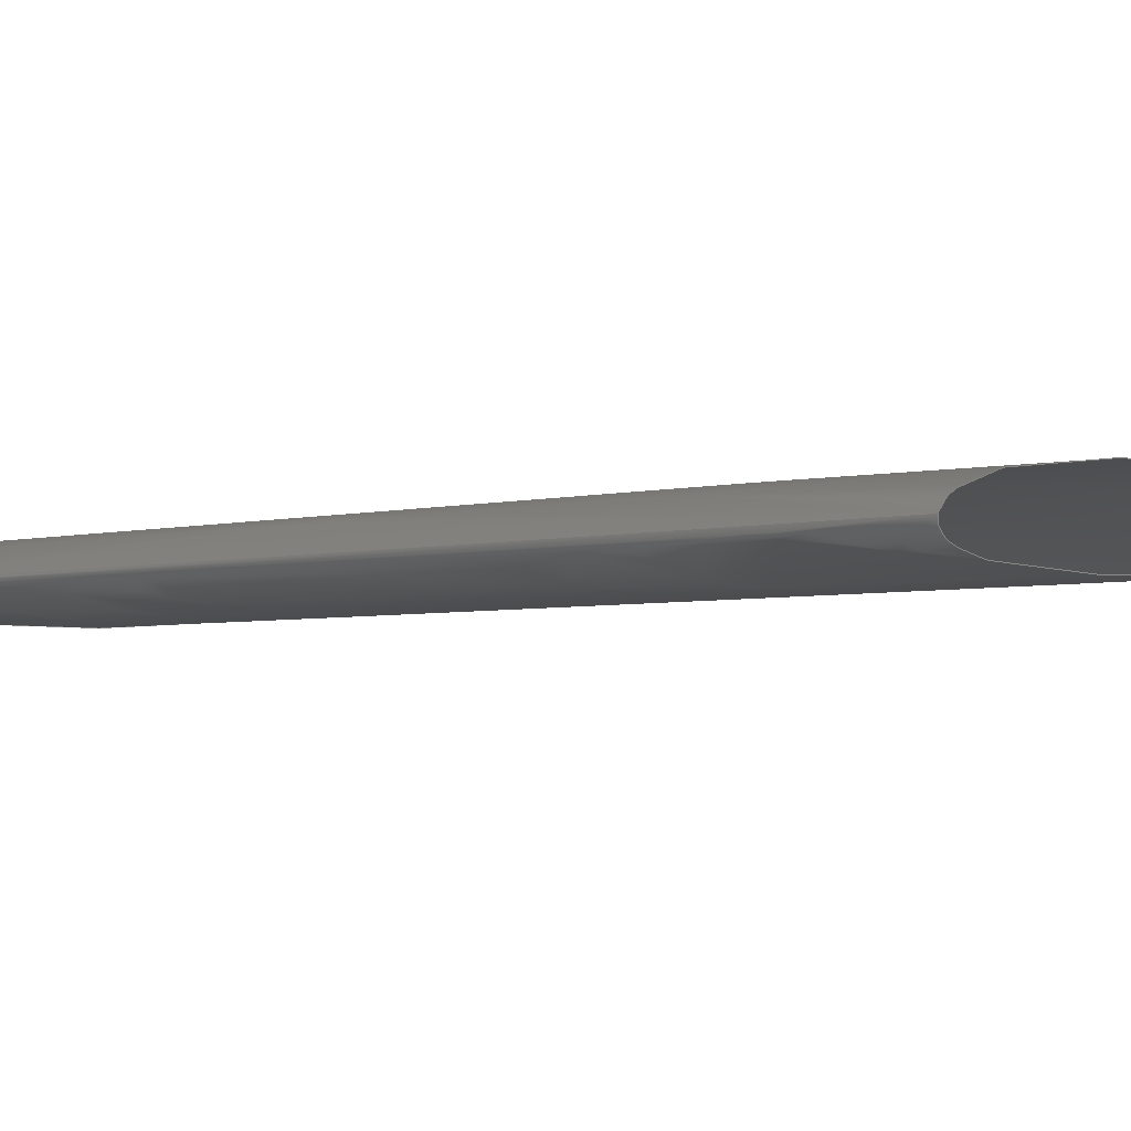
<metadata>
{"format":"iges","ext":"igs","renderer":"f3d","projection":"perspective","resolution":1024,"background":"white","views":[{"elev":-3.3,"azim":-45.0,"up":"+Y"}]}
</metadata>
<code>
# Created via the free libIGES (https://github.com/cbernardo/libIGES)
,,4Hnone,5H2IGS,4Hnone,19HlibIGES Version 0.3,32,38,6,308,15,,1,2,2HM
M,1,1,15H2.022e+07,1e-08,0,,,11,0,15H2.022e+07;
     128       1       0       0       0       0       0       0   10000
     128       0       0     110       0                               0
     102     111       0       0       0       0       0       0   10000
     102       0       0       1       0                               0
     102     112       0       0       0       0       0       0   10000
     102       0       0       1       0                               0
     142     113       0       0       0       0       0       0   10000
     142       0       0       1       0                               0
     144     114       0       0       0       0       0       0       0
     144       0     -53       1       0                               0
     128     115       0       0       0       0       0       0   10000
     128       0       0     119       0                               0
     102     234       0       0       0       0       0       0   10000
     102       0       0       1       0                               0
     102     235       0       0       0       0       0       0   10000
     102       0       0       1       0                               0
     142     236       0       0       0       0       0       0   10000
     142       0       0       1       0                               0
     144     237       0       0       0       0       0       0       0
     144       0     -55       1       0                               0
     126     238       0       0       0       0       0       0   10000
     126       0       0       2       0                               0
     126     240       0       0       0       0       0       0   10000
     126       0       0       2       0                               0
     126     242       0       0       0       0       0       0   10000
     126       0       0       2       0                               0
     126     244       0       0       0       0       0       0   10000
     126       0       0       2       0                               0
     126     246       0       0       0       0       0       0   10000
     126       0       0       2       0                               0
     126     248       0       0       0       0       0       0   10000
     126       0       0       2       0                               0
     126     250       0       0       0       0       0       0   10000
     126       0       0       2       0                               0
     126     252       0       0       0       0       0       0   10000
     126       0       0       2       0                               0
     126     254       0       0       0       0       0       0   10000
     126       0       0       5       0                               0
     126     259       0       0       0       0       0       0   10000
     126       0       0      15       0                               0
     126     274       0       0       0       0       0       0   10000
     126       0       0      14       0                               0
     126     288       0       0       0       0       0       0   10000
     126       0       0      15       0                               0
     126     303       0       0       0       0       0       0   10000
     126       0       0      14       0                               0
     126     317       0       0       0       0       0       0   10000
     126       0       0      16       0                               0
     126     333       0       0       0       0       0       0   10000
     126       0       0       5       0                               0
     126     338       0       0       0       0       0       0   10000
     126       0       0      16       0                               0
     314     354       0       0       0       0       0       0     200
     314       0       2       1       0                               0
     314     355       0       0       0       0       0       0     200
     314       0       2       1       0                               0
128,18,10,3,3,0,0,1,0,0,0,0,0,0,0.05834,0.09973,            1
0.1493,0.1986,0.2479,0.297,0.3379,0.3706,0.3952,          1
0.42,0.4408,0.4576,0.4706,0.4819,0.4929,0.5,0.5,         1
0.5,0.5,0,0,0,0,0.2,0.3,0.4,0.5,0.6,0.7,0.8,1,1,1,       1
1,1,1,1,1,1,1,1,1,1,1,1,1,1,1,1,       1
1,1,1,1,1,1,1,1,1,1,1,1,1,1,1,1,       1
1,1,1,1,1,1,1,1,1,1,1,1,1,1,1,1,       1
1,1,1,1,1,1,1,1,1,1,1,1,1,1,1,1,       1
1,1,1,1,1,1,1,1,1,1,1,1,1,1,1,1,       1
1,1,1,1,1,1,1,1,1,1,1,1,1,1,1,1,       1
1,1,1,1,1,1,1,1,1,1,1,1,1,1,1,1,       1
1,1,1,1,1,1,1,1,1,1,1,1,1,1,1,1,       1
1,1,1,1,1,1,1,1,1,1,1,1,1,1,1,1,       1
1,1,1,1,1,1,1,1,1,1,1,1,1,1,1,1,       1
1,1,1,1,1,1,1,1,1,1,1,1,1,1,1,1,       1
1,1,1,1,1,1,1,1,1,1,1,1,1,1,1,1,       1
1,1,1,1,1,1,1,1,1,1,1,1,1,1,1,1,       1
1,1,1,0,0,0.9615,0.009879,0,0.8948,0.02193,        1
0,0.7947,0.03871,0,0.7003,0.05214,0,0.6003,               1
0.06411,0,0.5002,0.07286,0,0.4057,0.07845,0,           1
0.3222,0.07979,0,0.2554,0.07747,0,0.1998,                1
0.07297,0,0.1524,0.0669,0,0.1107,0.05925,0,           1
0.07725,0.05055,0,0.05069,0.04203,0,0.02839,             1
0.03218,0,0.01174,0.02239,0,0.00258,        1
0.01123,0,0.0008957,0.006712,0,1,0,           1
0.1333,0.9615,0.009879,0.1333,0.8948,0.02193,              1
0.1333,0.7947,0.03871,0.1333,0.7003,0.05214,0.1333,         1
0.6003,0.06411,0.1333,0.5002,0.07286,0.1333,               1
0.4057,0.07845,0.1333,0.3222,0.07979,0.1333,               1
0.2554,0.07747,0.1333,0.1998,0.07297,0.1333,               1
0.1524,0.0669,0.1333,0.1107,0.05925,0.1333,               1
0.07725,0.05055,0.1333,0.05069,0.04203,0.1333,             1
0.02839,0.03218,0.1333,0.01174,0.02239,            1
0.1333,0.00258,0.01123,0.1333,0.0008957,         1
0.006712,0.1333,1,0,0.3333,0.9615,0.009879,          1
0.3333,0.8948,0.02193,0.3333,0.7947,0.03871,0.3333,         1
0.7003,0.05214,0.3333,0.6003,0.06411,0.3333,               1
0.5002,0.07286,0.3333,0.4057,0.07845,0.3333,               1
0.3222,0.07979,0.3333,0.2554,0.07747,0.3333,               1
0.1998,0.07297,0.3333,0.1524,0.0669,0.3333,               1
0.1107,0.05925,0.3333,0.07725,0.05055,0.3333,              1
0.05069,0.04203,0.3333,0.02839,0.03218,0.3333,             1
0.01174,0.02239,0.3333,0.00258,                 1
0.01123,0.3333,0.0008957,0.006712,0.3333,         1
1,0,0.6,0.9615,0.009879,0.6,0.8948,0.02193,0.6,            1
0.7947,0.03871,0.6,0.7003,0.05214,0.6,0.6003,0.06411,         1
0.6,0.5002,0.07286,0.6,0.4057,0.07845,0.6,0.3222,            1
0.07979,0.6,0.2554,0.07747,0.6,0.1998,0.07297,0.6,           1
0.1524,0.0669,0.6,0.1107,0.05925,0.6,0.07725,               1
0.05055,0.6,0.05069,0.04203,0.6,0.02839,0.03218,0.6,         1
0.01174,0.02239,0.6,0.00258,0.01123,       1
0.6,0.0008957,0.006712,0.6,1,0,0.8,0.9615,             1
0.009879,0.8,0.8948,0.02193,0.8,0.7947,0.03871,0.8,             1
0.7003,0.05214,0.8,0.6003,0.06411,0.8,0.5002,                1
0.07286,0.8,0.4057,0.07845,0.8,0.3222,0.07979,0.8,           1
0.2554,0.07747,0.8,0.1998,0.07297,0.8,0.1524,                1
0.0669,0.8,0.1107,0.05925,0.8,0.07725,0.05055,0.8,          1
0.05069,0.04203,0.8,0.02839,0.03218,0.8,0.01174,        1
0.02239,0.8,0.00258,0.01123,0.8,                  1
0.0008957,0.006712,0.8,1,0,1,0.9615,                 1
0.009879,1,0.8948,0.02193,1,0.7947,0.03871,1,             1
0.7003,0.05214,1,0.6003,0.06411,1,0.5002,                1
0.07286,1,0.4057,0.07845,1,0.3222,0.07979,1,           1
0.2554,0.07747,1,0.1998,0.07297,1,0.1524,                1
0.0669,1,0.1107,0.05925,1,0.07725,0.05055,1,          1
0.05069,0.04203,1,0.02839,0.03218,1,0.01174,        1
0.02239,1,0.00258,0.01123,1,                  1
0.0008957,0.006712,1,1,0,1.2,0.9615,                 1
0.009879,1.2,0.8948,0.02193,1.2,0.7947,0.03871,1.2,             1
0.7003,0.05214,1.2,0.6003,0.06411,1.2,0.5002,                1
0.07286,1.2,0.4057,0.07845,1.2,0.3222,0.07979,1.2,           1
0.2554,0.07747,1.2,0.1998,0.07297,1.2,0.1524,                1
0.0669,1.2,0.1107,0.05925,1.2,0.07725,0.05055,1.2,          1
0.05069,0.04203,1.2,0.02839,0.03218,1.2,0.01174,        1
0.02239,1.2,0.00258,0.01123,1.2,                  1
0.0008957,0.006712,1.2,1,0,1.4,0.9615,                 1
0.009879,1.4,0.8948,0.02193,1.4,0.7947,0.03871,1.4,             1
0.7003,0.05214,1.4,0.6003,0.06411,1.4,0.5002,                1
0.07286,1.4,0.4057,0.07845,1.4,0.3222,0.07979,1.4,           1
0.2554,0.07747,1.4,0.1998,0.07297,1.4,0.1524,                1
0.0669,1.4,0.1107,0.05925,1.4,0.07725,0.05055,1.4,          1
0.05069,0.04203,1.4,0.02839,0.03218,1.4,0.01174,        1
0.02239,1.4,0.00258,0.01123,1.4,                  1
0.0008957,0.006712,1.4,1,0,1.667,0.9615,             1
0.009879,1.667,0.8948,0.02193,1.667,0.7947,0.03871,         1
1.667,0.7003,0.05214,1.667,0.6003,0.06411,1.667,         1
0.5002,0.07286,1.667,0.4057,0.07845,1.667,0.3222,        1
0.07979,1.667,0.2554,0.07747,1.667,0.1998,0.07297,       1
1.667,0.1524,0.0669,1.667,0.1107,0.05925,1.667,         1
0.07725,0.05055,1.667,0.05069,0.04203,1.667,               1
0.02839,0.03218,1.667,0.01174,0.02239,             1
1.667,0.00258,0.01123,1.667,0.0008957,           1
0.006712,1.667,1,0,1.867,0.9615,0.009879,            1
1.867,0.8948,0.02193,1.867,0.7947,0.03871,1.867,            1
0.7003,0.05214,1.867,0.6003,0.06411,1.867,0.5002,        1
0.07286,1.867,0.4057,0.07845,1.867,0.3222,0.07979,       1
1.867,0.2554,0.07747,1.867,0.1998,0.07297,1.867,         1
0.1524,0.0669,1.867,0.1107,0.05925,1.867,0.07725,       1
0.05055,1.867,0.05069,0.04203,1.867,0.02839,               1
0.03218,1.867,0.01174,0.02239,1.867,               1
0.00258,0.01123,1.867,0.0008957,                   1
0.006712,1.867,1,0,2,0.9615,0.009879,2,            1
0.8948,0.02193,2,0.7947,0.03871,2,0.7003,0.05214,         1
2,0.6003,0.06411,2,0.5002,0.07286,2,0.4057,            1
0.07845,2,0.3222,0.07979,2,0.2554,0.07747,2,           1
0.1998,0.07297,2,0.1524,0.0669,2,0.1107,                1
0.05925,2,0.07725,0.05055,2,0.05069,0.04203,2,         1
0.02839,0.03218,2,0.01174,0.02239,2,             1
0.00258,0.01123,2,0.0008957,0.006712,        1
2,0,0.5,0,1;                                                   1
102,4,37,39,41,43;                                                     3
102,4,21,23,25,27;                                                     5
142,1,1,5,3,1;                                                         7
144,1,1,0,7;                                                           9
128,19,10,3,3,0,0,1,0,0,0.5,0.5,0.5,0.5,0.5028,0.5125,            11
0.5225,0.5332,0.5457,0.5621,0.5826,0.6072,0.6317,          11
0.6644,0.7052,0.7543,0.8034,0.8525,0.9017,0.9426,       11
1,1,1,1,0,0,0,0,0.2,0.3,0.4,0.5,0.6,0.7,0.8,1,      11
1,1,1,1,1,1,1,1,1,1,1,1,1,1,1,1,      11
1,1,1,1,1,1,1,1,1,1,1,1,1,1,1,1,      11
1,1,1,1,1,1,1,1,1,1,1,1,1,1,1,1,      11
1,1,1,1,1,1,1,1,1,1,1,1,1,1,1,1,      11
1,1,1,1,1,1,1,1,1,1,1,1,1,1,1,1,      11
1,1,1,1,1,1,1,1,1,1,1,1,1,1,1,1,      11
1,1,1,1,1,1,1,1,1,1,1,1,1,1,1,1,      11
1,1,1,1,1,1,1,1,1,1,1,1,1,1,1,1,      11
1,1,1,1,1,1,1,1,1,1,1,1,1,1,1,1,      11
1,1,1,1,1,1,1,1,1,1,1,1,1,1,1,1,      11
1,1,1,1,1,1,1,1,1,1,1,1,1,1,1,1,      11
1,1,1,1,1,1,1,1,1,1,1,1,1,1,1,1,      11
1,1,1,1,1,1,1,1,1,1,1,1,1,1,1,1,      11
1,1,1,1,1,1,1,1,1,1,1,1,1,1,1,          11
0.0008957,0.006712,0,0.0002268,0.004918,        11
0,-0.001414,-0.003172,0,0.01019,-0.01704,         11
0,0.02908,-0.0245,0,0.05094,-0.03077,0,0.07752,        11
-0.03527,0,0.111,-0.03872,0,0.1527,-0.04145,0,       11
0.2,-0.04251,0,0.2556,-0.04234,0,0.3222,             11
-0.04068,0,0.4056,-0.038,0,0.5,-0.03362,0,         11
0.6,-0.02765,0,0.7,-0.02139,0,0.7945,              11
-0.01555,0,0.8945,-0.008228,0,0.9612,-0.004635,         11
0,1,0,0,0.0008957,0.006712,0.1333,                11
0.0002268,0.004918,0.1333,-0.001414,                11
-0.003172,0.1333,0.01019,-0.01704,0.1333,0.02908,      11
-0.0245,0.1333,0.05094,-0.03077,0.1333,0.07752,           11
-0.03527,0.1333,0.111,-0.03872,0.1333,0.1527,            11
-0.04145,0.1333,0.2,-0.04251,0.1333,0.2556,            11
-0.04234,0.1333,0.3222,-0.04068,0.1333,0.4056,              11
-0.038,0.1333,0.5,-0.03362,0.1333,0.6,             11
-0.02765,0.1333,0.7,-0.02139,0.1333,0.7945,            11
-0.01555,0.1333,0.8945,-0.008228,0.1333,0.9612,           11
-0.004635,0.1333,1,0,0.1333,0.0008957,                  11
0.006712,0.3333,0.0002268,0.004918,0.3333,        11
-0.001414,-0.003172,0.3333,0.01019,-0.01704,        11
0.3333,0.02908,-0.0245,0.3333,0.05094,-0.03077,           11
0.3333,0.07752,-0.03527,0.3333,0.111,-0.03872,            11
0.3333,0.1527,-0.04145,0.3333,0.2,-0.04251,            11
0.3333,0.2556,-0.04234,0.3333,0.3222,-0.04068,            11
0.3333,0.4056,-0.038,0.3333,0.5,-0.03362,              11
0.3333,0.6,-0.02765,0.3333,0.7,-0.02139,             11
0.3333,0.7945,-0.01555,0.3333,0.8945,-0.008228,           11
0.3333,0.9612,-0.004635,0.3333,1,0,0.3333,              11
0.0008957,0.006712,0.6,0.0002268,0.004918,        11
0.6,-0.001414,-0.003172,0.6,0.01019,-0.01704,         11
0.6,0.02908,-0.0245,0.6,0.05094,-0.03077,0.6,0.07752,        11
-0.03527,0.6,0.111,-0.03872,0.6,0.1527,-0.04145,0.6,       11
0.2,-0.04251,0.6,0.2556,-0.04234,0.6,0.3222,             11
-0.04068,0.6,0.4056,-0.038,0.6,0.5,-0.03362,0.6,         11
0.6,-0.02765,0.6,0.7,-0.02139,0.6,0.7945,              11
-0.01555,0.6,0.8945,-0.008228,0.6,0.9612,-0.004635,         11
0.6,1,0,0.6,0.0008957,0.006712,0.8,0.0002268,       11
0.004918,0.8,-0.001414,-0.003172,0.8,               11
0.01019,-0.01704,0.8,0.02908,-0.0245,0.8,0.05094,           11
-0.03077,0.8,0.07752,-0.03527,0.8,0.111,-0.03872,0.8,       11
0.1527,-0.04145,0.8,0.2,-0.04251,0.8,0.2556,             11
-0.04234,0.8,0.3222,-0.04068,0.8,0.4056,-0.038,0.8,         11
0.5,-0.03362,0.8,0.6,-0.02765,0.8,0.7,              11
-0.02139,0.8,0.7945,-0.01555,0.8,0.8945,-0.008228,0.8,      11
0.9612,-0.004635,0.8,1,0,0.8,0.0008957,                   11
0.006712,1,0.0002268,0.004918,1,                  11
-0.001414,-0.003172,1,0.01019,-0.01704,1,         11
0.02908,-0.0245,1,0.05094,-0.03077,1,0.07752,            11
-0.03527,1,0.111,-0.03872,1,0.1527,-0.04145,1,       11
0.2,-0.04251,1,0.2556,-0.04234,1,0.3222,             11
-0.04068,1,0.4056,-0.038,1,0.5,-0.03362,1,         11
0.6,-0.02765,1,0.7,-0.02139,1,0.7945,              11
-0.01555,1,0.8945,-0.008228,1,0.9612,-0.004635,         11
1,1,0,1,0.0008957,0.006712,1.2,0.0002268,       11
0.004918,1.2,-0.001414,-0.003172,1.2,               11
0.01019,-0.01704,1.2,0.02908,-0.0245,1.2,0.05094,           11
-0.03077,1.2,0.07752,-0.03527,1.2,0.111,-0.03872,1.2,       11
0.1527,-0.04145,1.2,0.2,-0.04251,1.2,0.2556,             11
-0.04234,1.2,0.3222,-0.04068,1.2,0.4056,-0.038,1.2,         11
0.5,-0.03362,1.2,0.6,-0.02765,1.2,0.7,              11
-0.02139,1.2,0.7945,-0.01555,1.2,0.8945,-0.008228,1.2,      11
0.9612,-0.004635,1.2,1,0,1.2,0.0008957,                   11
0.006712,1.4,0.0002268,0.004918,1.4,                  11
-0.001414,-0.003172,1.4,0.01019,-0.01704,1.4,         11
0.02908,-0.0245,1.4,0.05094,-0.03077,1.4,0.07752,            11
-0.03527,1.4,0.111,-0.03872,1.4,0.1527,-0.04145,1.4,       11
0.2,-0.04251,1.4,0.2556,-0.04234,1.4,0.3222,             11
-0.04068,1.4,0.4056,-0.038,1.4,0.5,-0.03362,1.4,         11
0.6,-0.02765,1.4,0.7,-0.02139,1.4,0.7945,              11
-0.01555,1.4,0.8945,-0.008228,1.4,0.9612,-0.004635,         11
1.4,1,0,1.4,0.0008957,0.006712,1.667,                 11
0.0002268,0.004918,1.667,-0.001414,                 11
-0.003172,1.667,0.01019,-0.01704,1.667,0.02908,        11
-0.0245,1.667,0.05094,-0.03077,1.667,0.07752,             11
-0.03527,1.667,0.111,-0.03872,1.667,0.1527,              11
-0.04145,1.667,0.2,-0.04251,1.667,0.2556,              11
-0.04234,1.667,0.3222,-0.04068,1.667,0.4056,                11
-0.038,1.667,0.5,-0.03362,1.667,0.6,               11
-0.02765,1.667,0.7,-0.02139,1.667,0.7945,              11
-0.01555,1.667,0.8945,-0.008228,1.667,0.9612,             11
-0.004635,1.667,1,0,1.667,0.0008957,                    11
0.006712,1.867,0.0002268,0.004918,1.867,          11
-0.001414,-0.003172,1.867,0.01019,-0.01704,         11
1.867,0.02908,-0.0245,1.867,0.05094,-0.03077,             11
1.867,0.07752,-0.03527,1.867,0.111,-0.03872,1.867,      11
0.1527,-0.04145,1.867,0.2,-0.04251,1.867,              11
0.2556,-0.04234,1.867,0.3222,-0.04068,1.867,0.4056,       11
-0.038,1.867,0.5,-0.03362,1.867,0.6,               11
-0.02765,1.867,0.7,-0.02139,1.867,0.7945,              11
-0.01555,1.867,0.8945,-0.008228,1.867,0.9612,             11
-0.004635,1.867,1,0,1.867,0.0008957,                    11
0.006712,2,0.0002268,0.004918,2,                  11
-0.001414,-0.003172,2,0.01019,-0.01704,2,         11
0.02908,-0.0245,2,0.05094,-0.03077,2,0.07752,            11
-0.03527,2,0.111,-0.03872,2,0.1527,-0.04145,2,       11
0.2,-0.04251,2,0.2556,-0.04234,2,0.3222,             11
-0.04068,2,0.4056,-0.038,2,0.5,-0.03362,2,         11
0.6,-0.02765,2,0.7,-0.02139,2,0.7945,              11
-0.01555,2,0.8945,-0.008228,2,0.9612,-0.004635,         11
2,1,0,2,0.5,1,0,1;                                      11
102,4,45,47,49,51;                                                    13
102,4,29,31,33,35;                                                    15
142,1,11,15,13,1;                                                     17
144,11,1,0,17;                                                        19
126,1,1,0,0,1,0,0,0,1,1,1,1,0,0,0,0.5,0,0,      21
0,1,0,0,1;                                                  21
126,1,1,0,0,1,0,0,0,1,1,1,1,0.5,0,0,0.5,1,0,      23
0,1,0,0,1;                                                  23
126,1,1,0,0,1,0,0,0,1,1,1,1,0.5,1,0,0,1,0,      25
0,1,0,0,1;                                                  25
126,1,1,0,0,1,0,0,0,1,1,1,1,0,1,0,0,0,0,      27
0,1,0,0,1;                                                  27
126,1,1,0,0,1,0,0,0,1,1,1,1,0.5,0,0,1,0,0,      29
0,1,0,0,1;                                                  29
126,1,1,0,0,1,0,0,0,1,1,1,1,1,0,0,1,1,0,      31
0,1,0,0,1;                                                  31
126,1,1,0,0,1,0,0,0,1,1,1,1,1,1,0,0.5,1,0,      33
0,1,0,0,1;                                                  33
126,1,1,0,0,1,0,0,0,1,1,1,1,0.5,1,0,0.5,0,0,      35
0,1,0,0,1;                                                  35
126,10,3,1,0,1,0,0,0,0,0,0.2,0.3,0.4,0.5,0.6,0.7,0.8,         37
1,1,1,1,1,1,1,1,1,1,1,1,1,1,1,1,      37
0,0,1,0,0.1333,1,0,0.3333,1,0,0.6,1,0,        37
0.8,1,0,1,1,0,1.2,1,0,1.4,1,0,1.667,1,0,      37
1.867,1,0,2,0,1,0,0,1;                              37
126,18,3,1,0,1,0,0,0,0,0,0.05834,0.09973,0.1493,          39
0.1986,0.2479,0.297,0.3379,0.3706,0.3952,0.42,        39
0.4408,0.4576,0.4706,0.4819,0.4929,0.5,0.5,0.5,0.5,         39
1,1,1,1,1,1,1,1,1,1,1,1,1,1,1,1,      39
1,1,1,1,0,2,0.9615,0.009879,2,            39
0.8948,0.02193,2,0.7947,0.03871,2,0.7003,0.05214,        39
2,0.6003,0.06411,2,0.5002,                        39
0.07286,2,0.4057,0.07845,2,0.3222,              39
0.07979,2,0.2554,0.07747,2,0.1998,              39
0.07297,2,0.1524,0.0669,2,0.1107,0.05925,2,          39
0.07725,0.05055,2,0.05069,0.04203,2,0.02839,            39
0.03218,2,0.01174,0.02239,2,            39
0.00258,0.01123,2,                         39
0.0008957,0.006712,2,0,0.5,0,0,       39
1;                                                                  39
126,10,3,1,0,1,0,0,0,0,0,0.2,0.3,0.4,0.5,0.6,0.7,0.8,         41
1,1,1,1,1,1,1,1,1,1,1,1,1,1,1,          41
0.0008957,0.006712,0,                       41
0.0008957,0.006712,0.1333,                  41
0.0008957,0.006712,0.3333,                  41
0.0008957,0.006712,0.6,                       41
0.0008957,0.006712,0.8,                       41
0.0008957,0.006712,1,                       41
0.0008957,0.006712,1.2,                       41
0.0008957,0.006712,1.4,                       41
0.0008957,0.006712,1.667,                   41
0.0008957,0.006712,1.867,                   41
0.0008957,0.006712,2,0,1,0,0,       41
1;                                                                  41
126,18,3,1,0,1,0,0,0,0,0,0.05834,0.09973,0.1493,          43
0.1986,0.2479,0.297,0.3379,0.3706,0.3952,0.42,        43
0.4408,0.4576,0.4706,0.4819,0.4929,0.5,0.5,0.5,0.5,         43
1,1,1,1,1,1,1,1,1,1,1,1,1,1,1,1,      43
1,1,1,1,0,0,0.9615,0.009879,0,            43
0.8948,0.02193,0,0.7947,0.03871,0,0.7003,0.05214,        43
0,0.6003,0.06411,0,0.5002,                        43
0.07286,0,0.4057,0.07845,0,0.3222,              43
0.07979,0,0.2554,0.07747,0,0.1998,              43
0.07297,0,0.1524,0.0669,0,0.1107,0.05925,0,          43
0.07725,0.05055,0,0.05069,0.04203,0,0.02839,            43
0.03218,0,0.01174,0.02239,0,            43
0.00258,0.01123,0,                         43
0.0008957,0.006712,0,0,0.5,0,0,       43
1;                                                                  43
126,10,3,1,0,1,0,0,0,0,0,0.2,0.3,0.4,0.5,0.6,0.7,0.8,         45
1,1,1,1,1,1,1,1,1,1,1,1,1,1,1,          45
0.0008957,0.006712,0,                       45
0.0008957,0.006712,0.1333,                  45
0.0008957,0.006712,0.3333,                  45
0.0008957,0.006712,0.6,                       45
0.0008957,0.006712,0.8,                       45
0.0008957,0.006712,1,                       45
0.0008957,0.006712,1.2,                       45
0.0008957,0.006712,1.4,                       45
0.0008957,0.006712,1.667,                   45
0.0008957,0.006712,1.867,                   45
0.0008957,0.006712,2,0,1,0,0,       45
1;                                                                  45
126,19,3,1,0,1,0,0.5,0.5,0.5,0.5,0.5028,0.5125,0.5225,          47
0.5332,0.5457,0.5621,0.5826,0.6072,       47
0.6317,0.6644,0.7052,0.7543,0.8034,                47
0.8525,0.9017,0.9426,1,1,1,1,1,1,         47
1,1,1,1,1,1,1,1,1,1,1,1,1,1,1,1,      47
1,1,0.0008957,0.006712,2,               47
0.0002268,0.004918,2,                       47
-0.001414,-0.003172,2,0.01019,            47
-0.01704,2,0.02908,-0.0245,2,0.05094,-0.03077,2,      47
0.07752,-0.03527,2,0.111,-0.03872,2,0.1527,             47
-0.04145,2,0.2,-0.04251,2,0.2556,-0.04234,2,       47
0.3222,-0.04068,2,0.4056,-0.038,2,0.5,               47
-0.03362,2,0.6,-0.02765,2,0.7,-0.02139,2,        47
0.7945,-0.01555,2,0.8945,                           47
-0.008228,2,0.9612,-0.004635,2,1,0,2,       47
0.5,1,0,0,1;                                                  47
126,10,3,1,0,1,0,0,0,0,0,0.2,0.3,0.4,0.5,0.6,0.7,0.8,         49
1,1,1,1,1,1,1,1,1,1,1,1,1,1,1,1,      49
0,0,1,0,0.1333,1,0,0.3333,1,0,0.6,1,0,        49
0.8,1,0,1,1,0,1.2,1,0,1.4,1,0,1.667,1,0,      49
1.867,1,0,2,0,1,0,0,1;                              49
126,19,3,1,0,1,0,0.5,0.5,0.5,0.5,0.5028,0.5125,0.5225,          51
0.5332,0.5457,0.5621,0.5826,0.6072,       51
0.6317,0.6644,0.7052,0.7543,0.8034,                51
0.8525,0.9017,0.9426,1,1,1,1,1,1,         51
1,1,1,1,1,1,1,1,1,1,1,1,1,1,1,1,      51
1,1,0.0008957,0.006712,0,               51
0.0002268,0.004918,0,                       51
-0.001414,-0.003172,0,0.01019,            51
-0.01704,0,0.02908,-0.0245,0,0.05094,-0.03077,0,      51
0.07752,-0.03527,0,0.111,-0.03872,0,0.1527,             51
-0.04145,0,0.2,-0.04251,0,0.2556,-0.04234,0,       51
0.3222,-0.04068,0,0.4056,-0.038,0,0.5,               51
-0.03362,0,0.6,-0.02765,0,0.7,-0.02139,0,        51
0.7945,-0.01555,0,0.8945,                           51
-0.008228,0,0.9612,-0.004635,0,1,0,0,       51
0.5,1,0,0,1;                                                  51
314,0,80,0;                                                     53
314,80,0,0;                                                     55
S      1G      2D     56P    355
</code>
